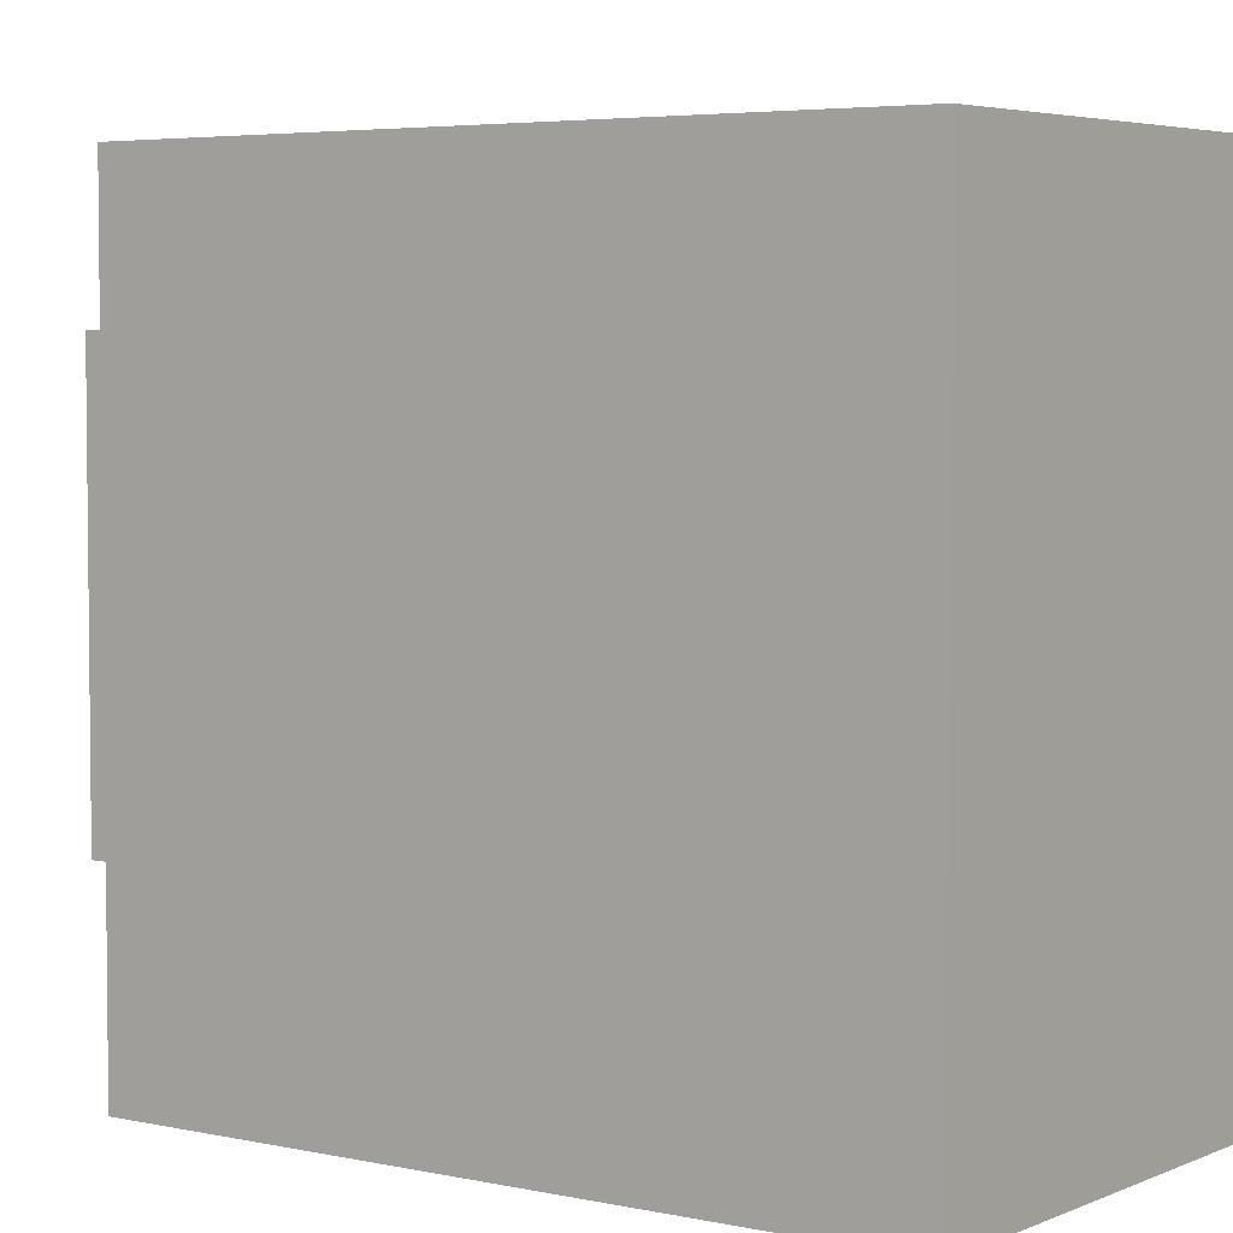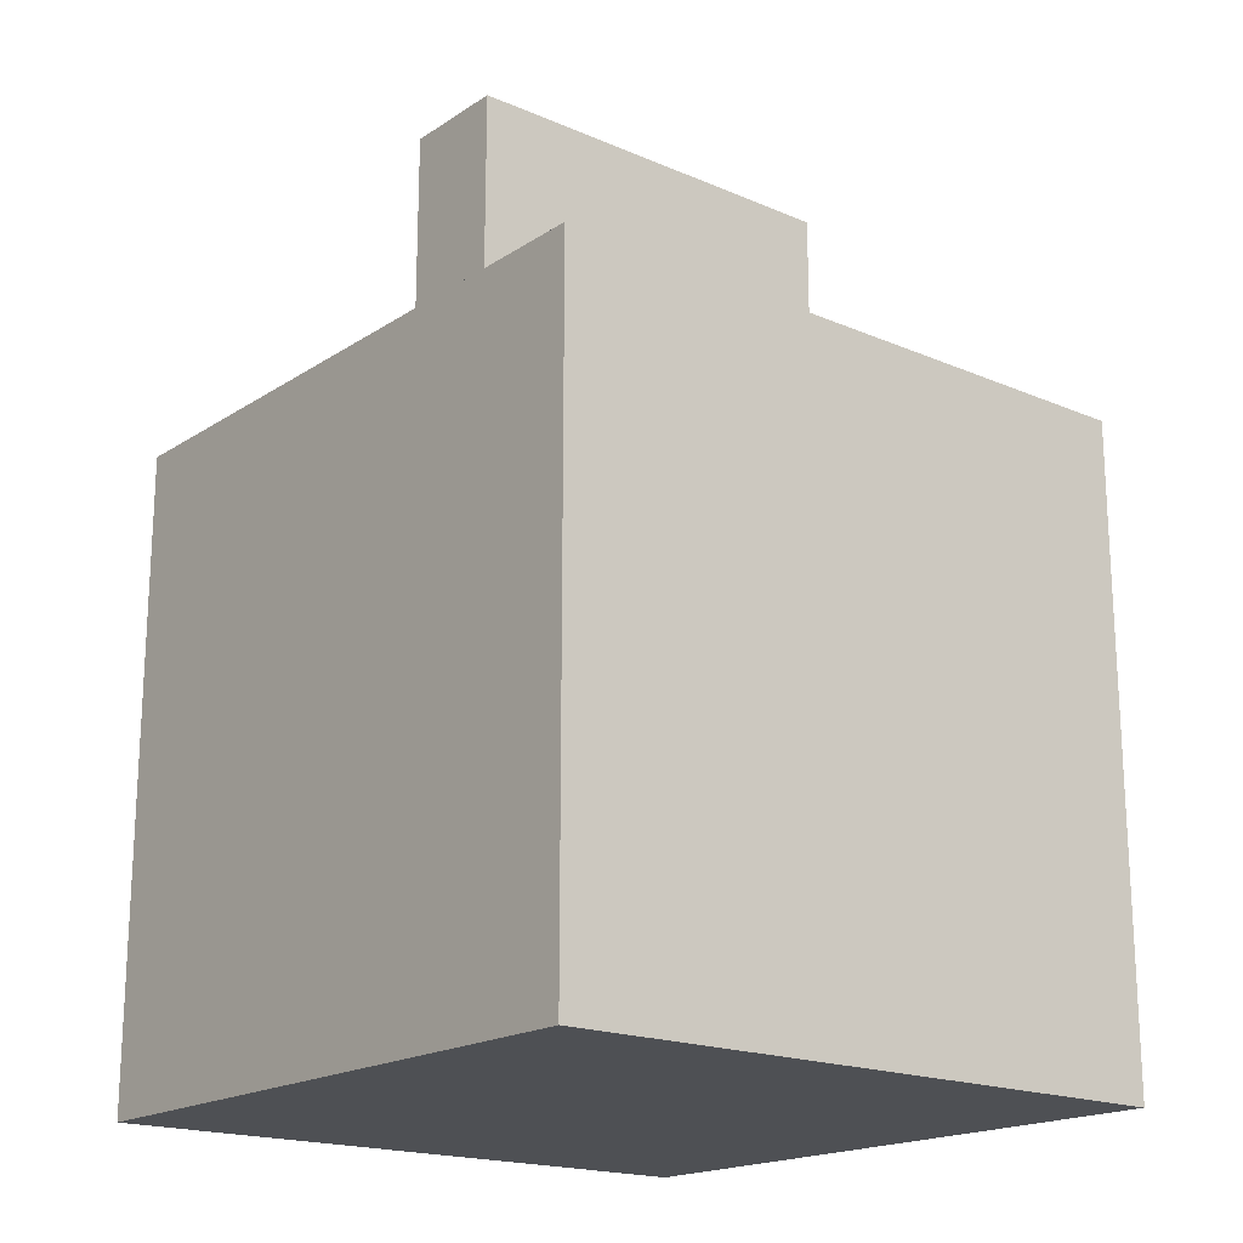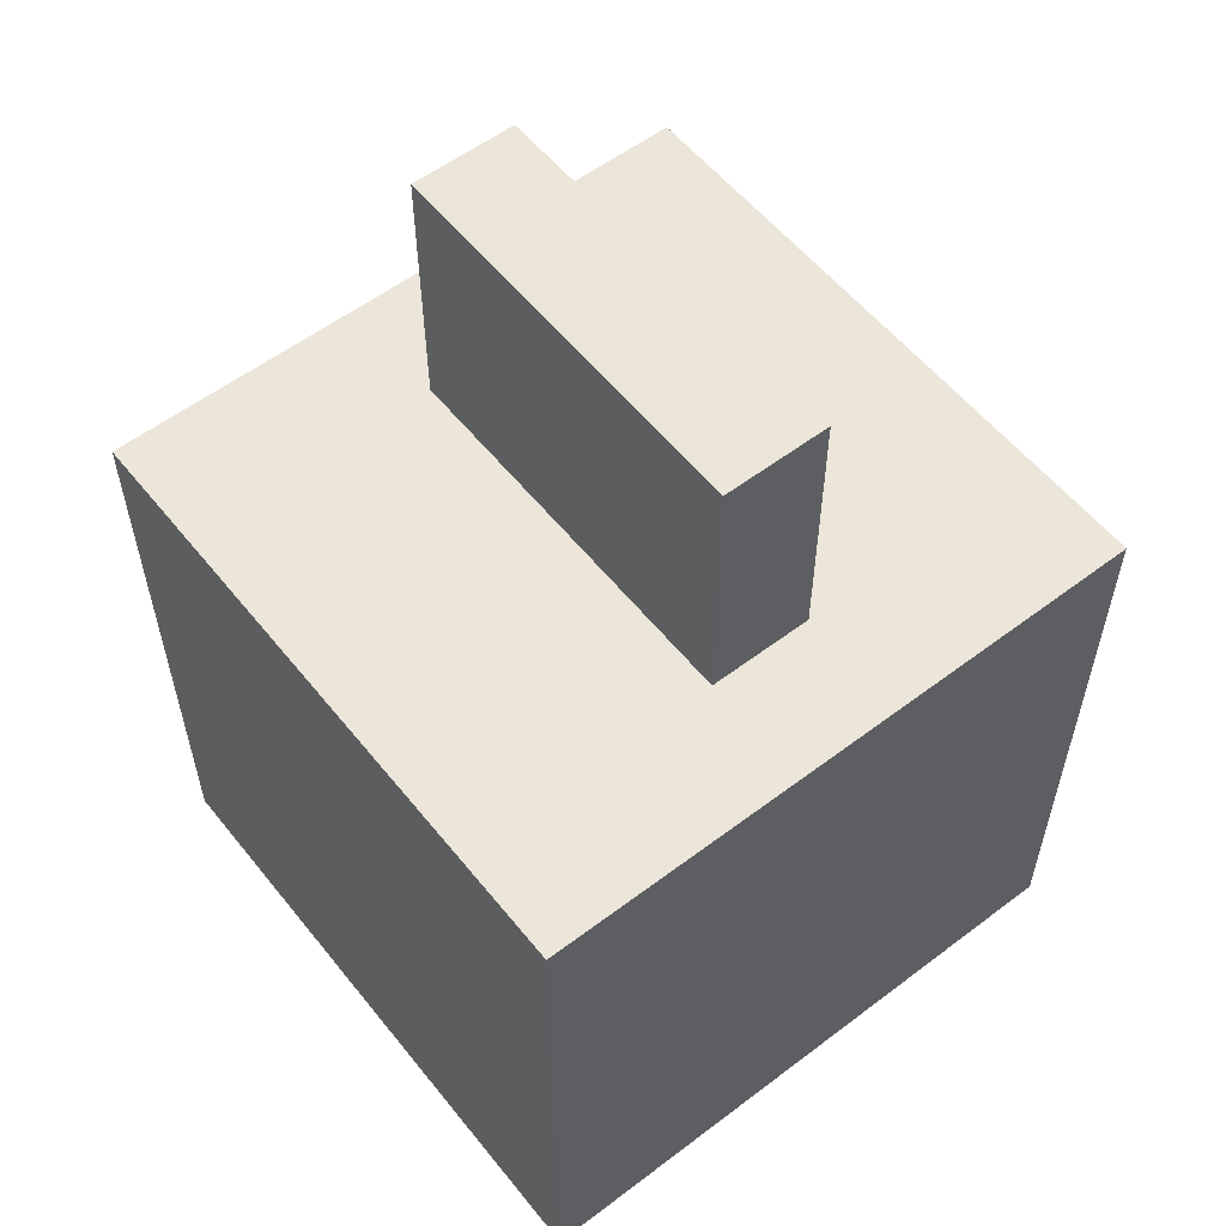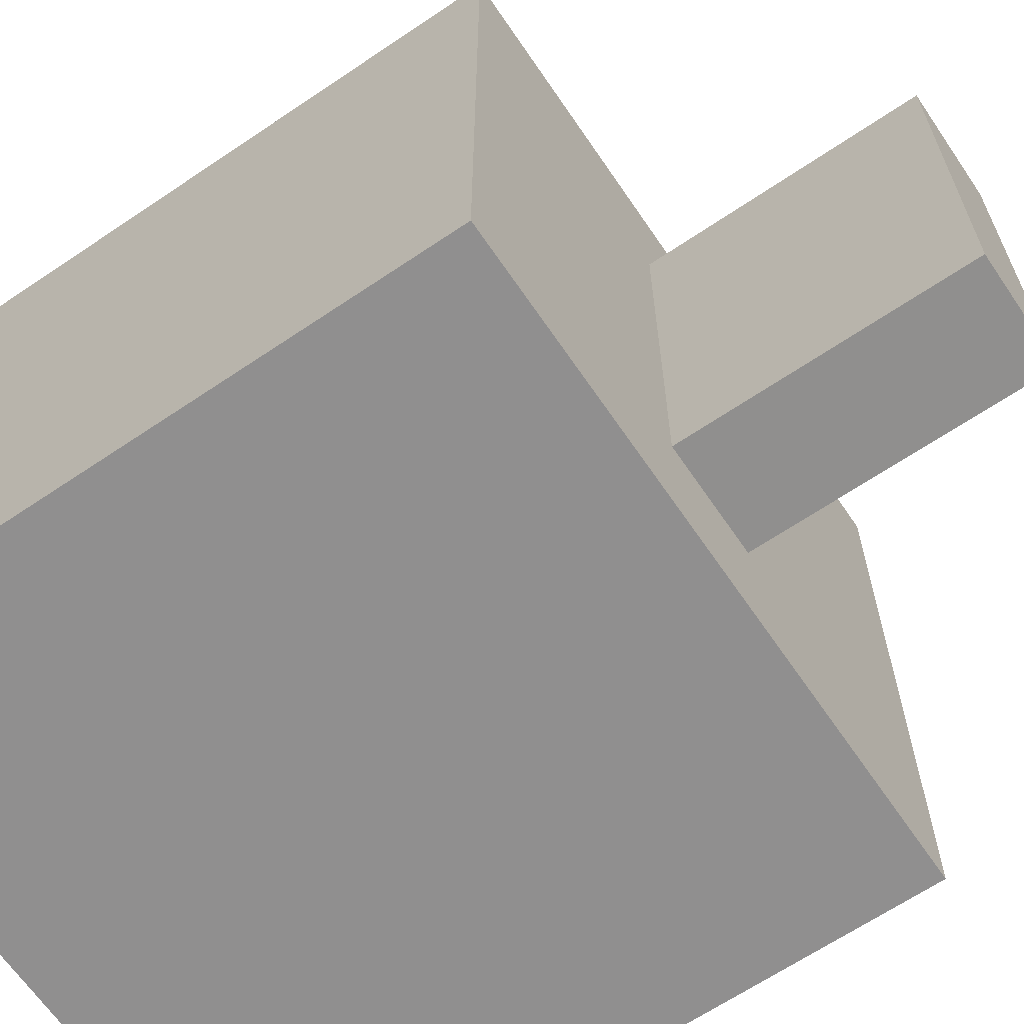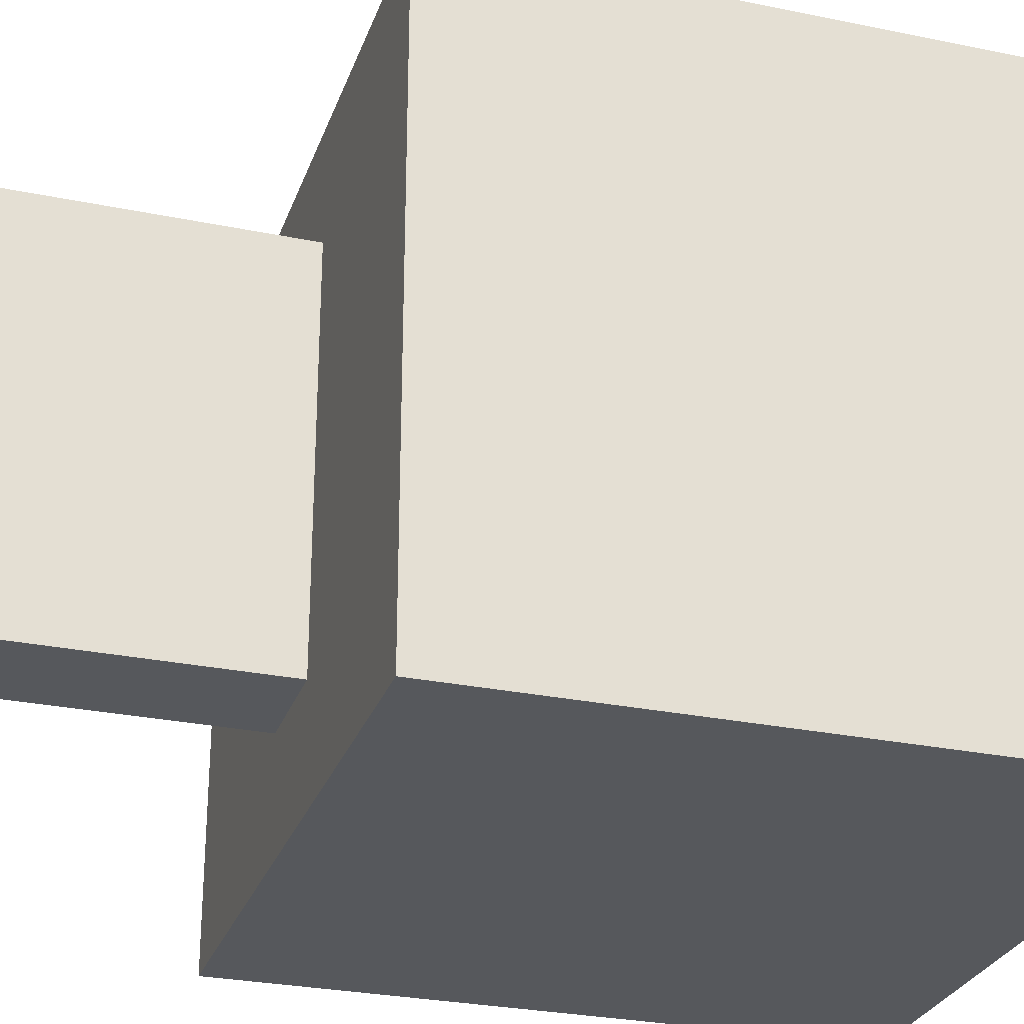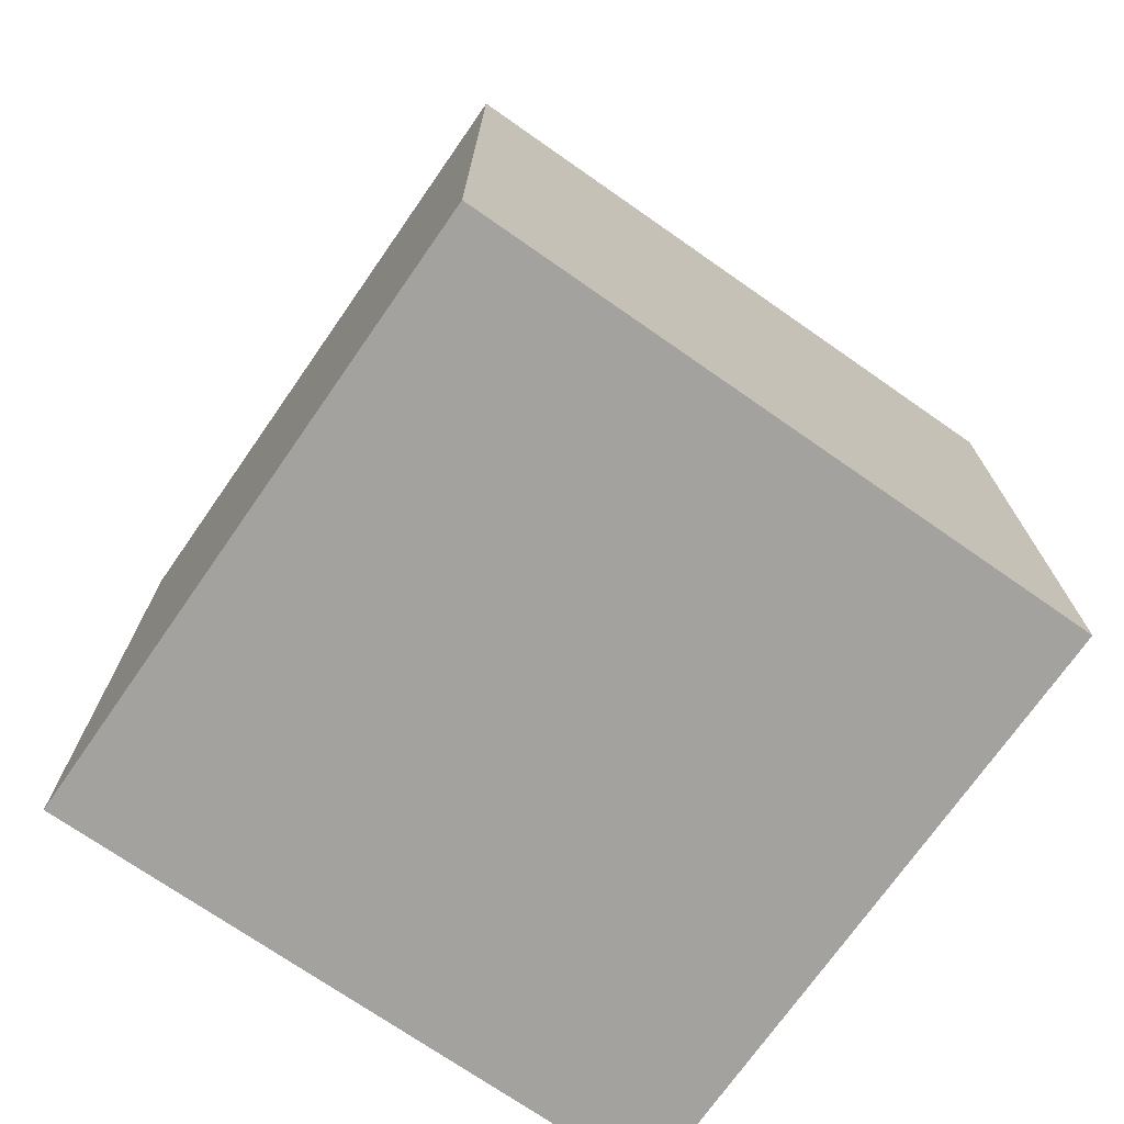
<metadata>
{"format":"obj","ext":"obj","renderer":"f3d","projection":"perspective","resolution":1024,"background":"white","views":[{"elev":4.4,"azim":-54.1,"up":"+Z"},{"elev":-18.6,"azim":-129.3,"up":"+Y"},{"elev":56.7,"azim":141.7,"up":"+Y"},{"elev":-65.4,"azim":124.2,"up":"+Z"},{"elev":-28.2,"azim":-107.4,"up":"+Z"},{"elev":-72.5,"azim":-124.9,"up":"+Y"}]}
</metadata>
<code>
g Mesh (19)
v 0.5 -0.5428 -1
v 0.5 -0.5428 1.192e-07
v 0.5 0.4572 1.192e-07
v 0.5 0.4572 -1
v -0.5 -0.5428 -1
v 0.5 -0.5428 -1
v 0.5 0.4572 -1
v -0.5 0.4572 -1
v -0.5 0.4572 -1
v 0.5 0.4572 -1
v 0.5 0.4572 1.192e-07
v -0.5 0.4572 1.192e-07
v -0.5 0.4572 1.192e-07
v 0.5 0.4572 1.192e-07
v 0.5 -0.5428 1.192e-07
v -0.5 -0.5428 1.192e-07
v -0.5 -0.5428 1.192e-07
v 0.5 -0.5428 1.192e-07
v 0.5 -0.5428 -1
v -0.5 -0.5428 -1
v -0.5 -0.5428 -1
v -0.5 0.4572 -1
v -0.5 0.4572 1.192e-07
v -0.5 -0.5428 1.192e-07
v -0.08314 0.3985 -0.1873
v 0.08498 0.3985 -0.1873
v 0.08498 0.3985 -0.8189
v -0.08314 0.3985 -0.8189
v -0.08314 0.8848 -0.1873
v -0.08314 0.8848 -0.8189
v 0.08498 0.8848 -0.8189
v 0.08498 0.8848 -0.1873
v -0.08314 0.3985 -0.1873
v -0.08314 0.8848 -0.1873
v 0.08498 0.8848 -0.1873
v 0.08498 0.3985 -0.1873
v 0.08498 0.3985 -0.1873
v 0.08498 0.8848 -0.1873
v 0.08498 0.8848 -0.8189
v 0.08498 0.3985 -0.8189
v 0.08498 0.3985 -0.8189
v 0.08498 0.8848 -0.8189
v -0.08314 0.8848 -0.8189
v -0.08314 0.3985 -0.8189
v -0.08314 0.3985 -0.8189
v -0.08314 0.8848 -0.8189
v -0.08314 0.8848 -0.1873
v -0.08314 0.3985 -0.1873
g Mesh (19)_0
f 3 2 1
f 4 3 1
f 7 6 5
f 8 7 5
f 11 10 9
f 12 11 9
f 15 14 13
f 16 15 13
f 19 18 17
f 20 19 17
f 23 22 21
f 24 23 21
f 27 26 25
f 28 27 25
f 31 30 29
f 32 31 29
f 35 34 33
f 36 35 33
f 39 38 37
f 40 39 37
f 43 42 41
f 44 43 41
f 47 46 45
f 48 47 45

</code>
